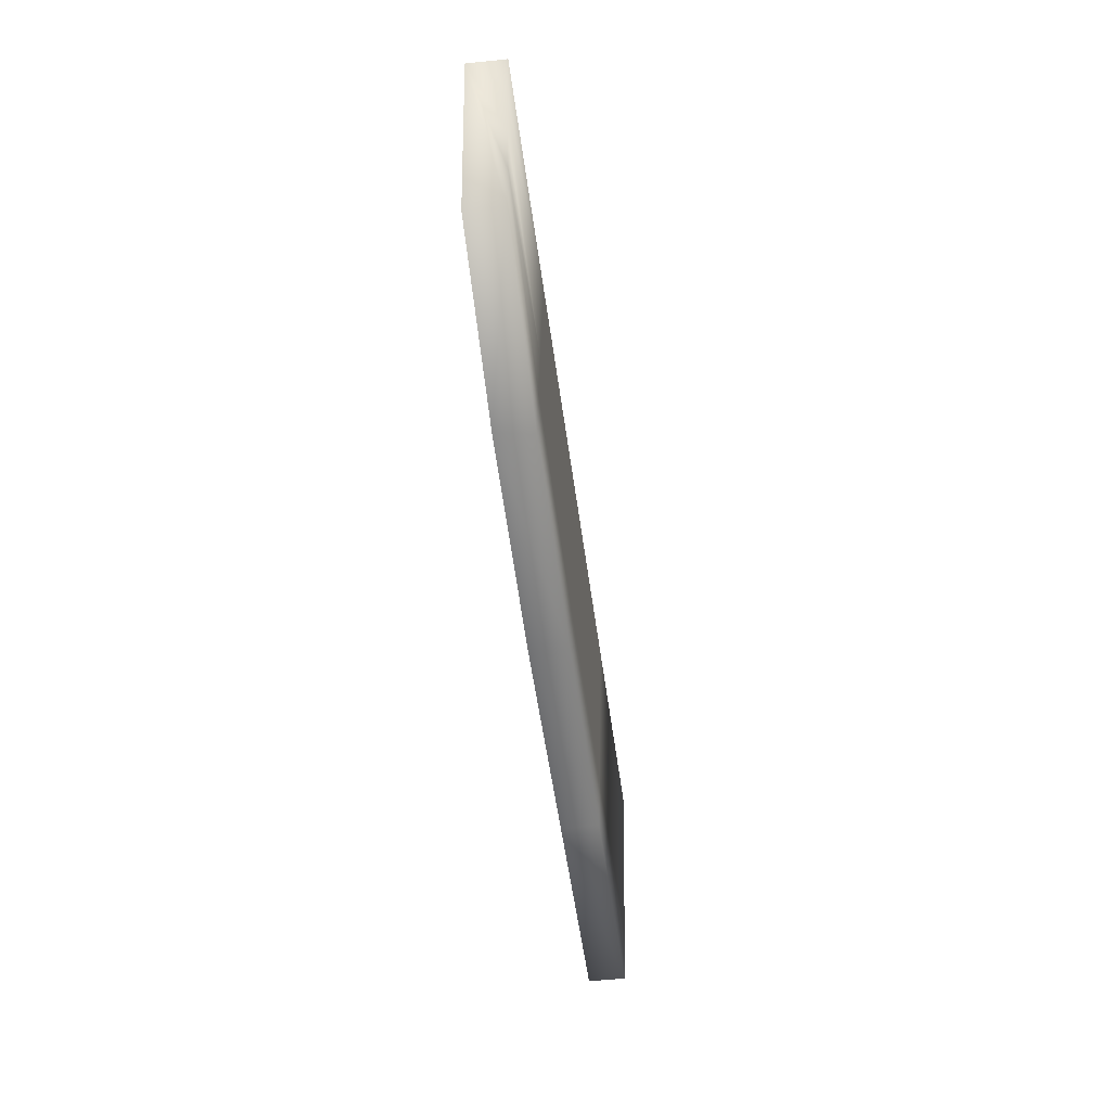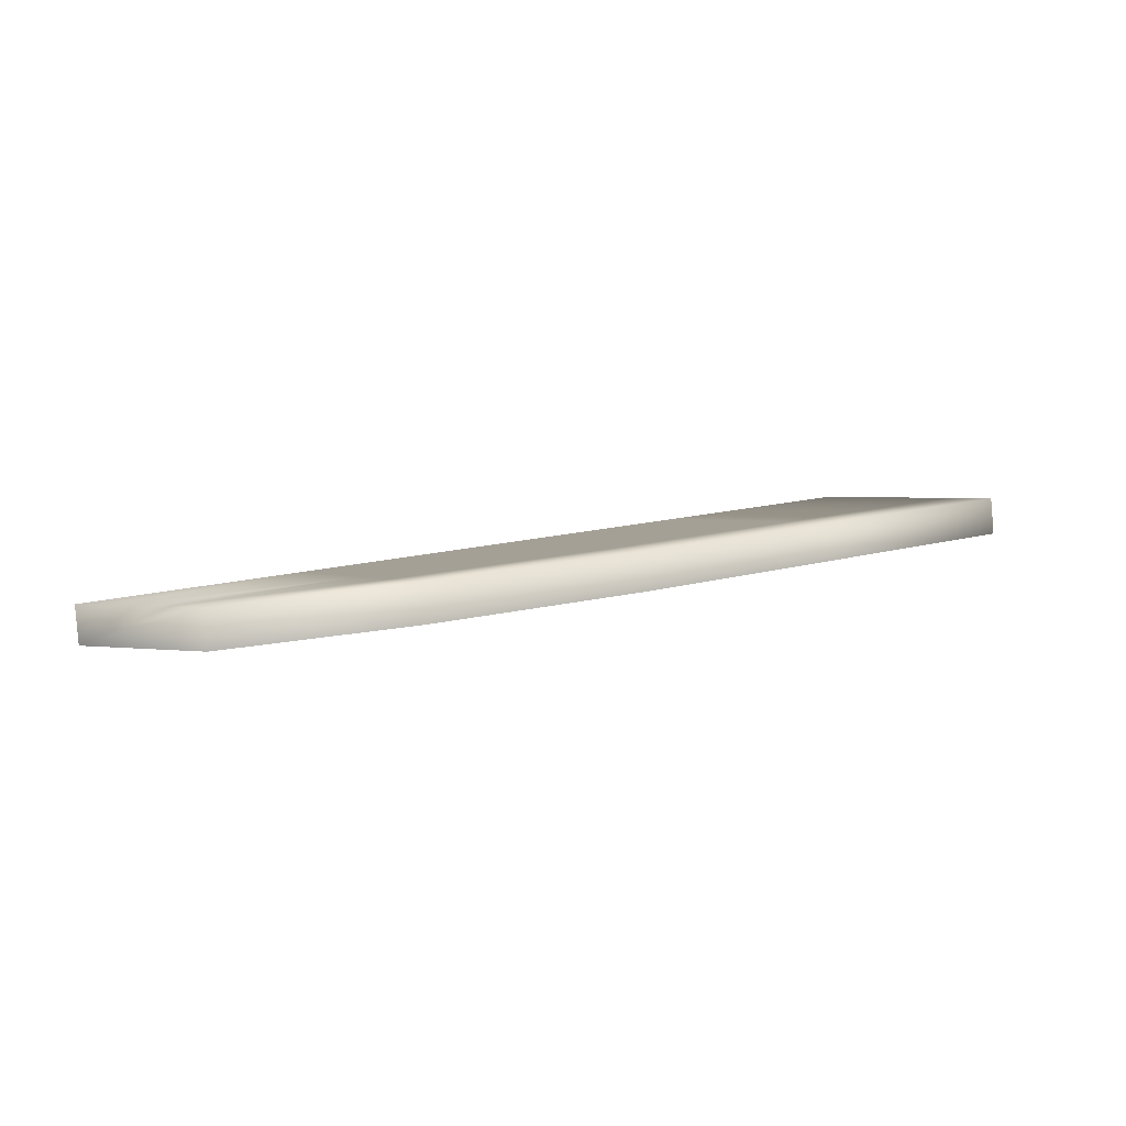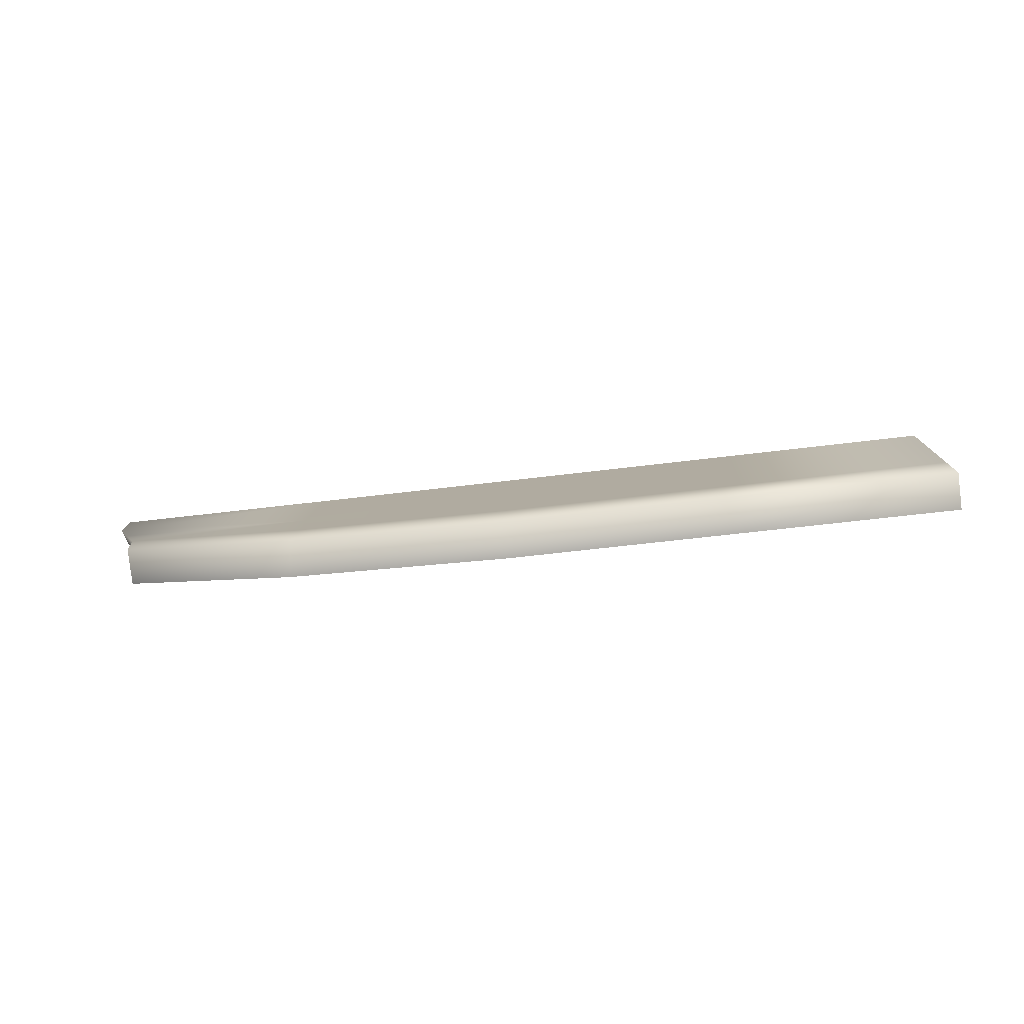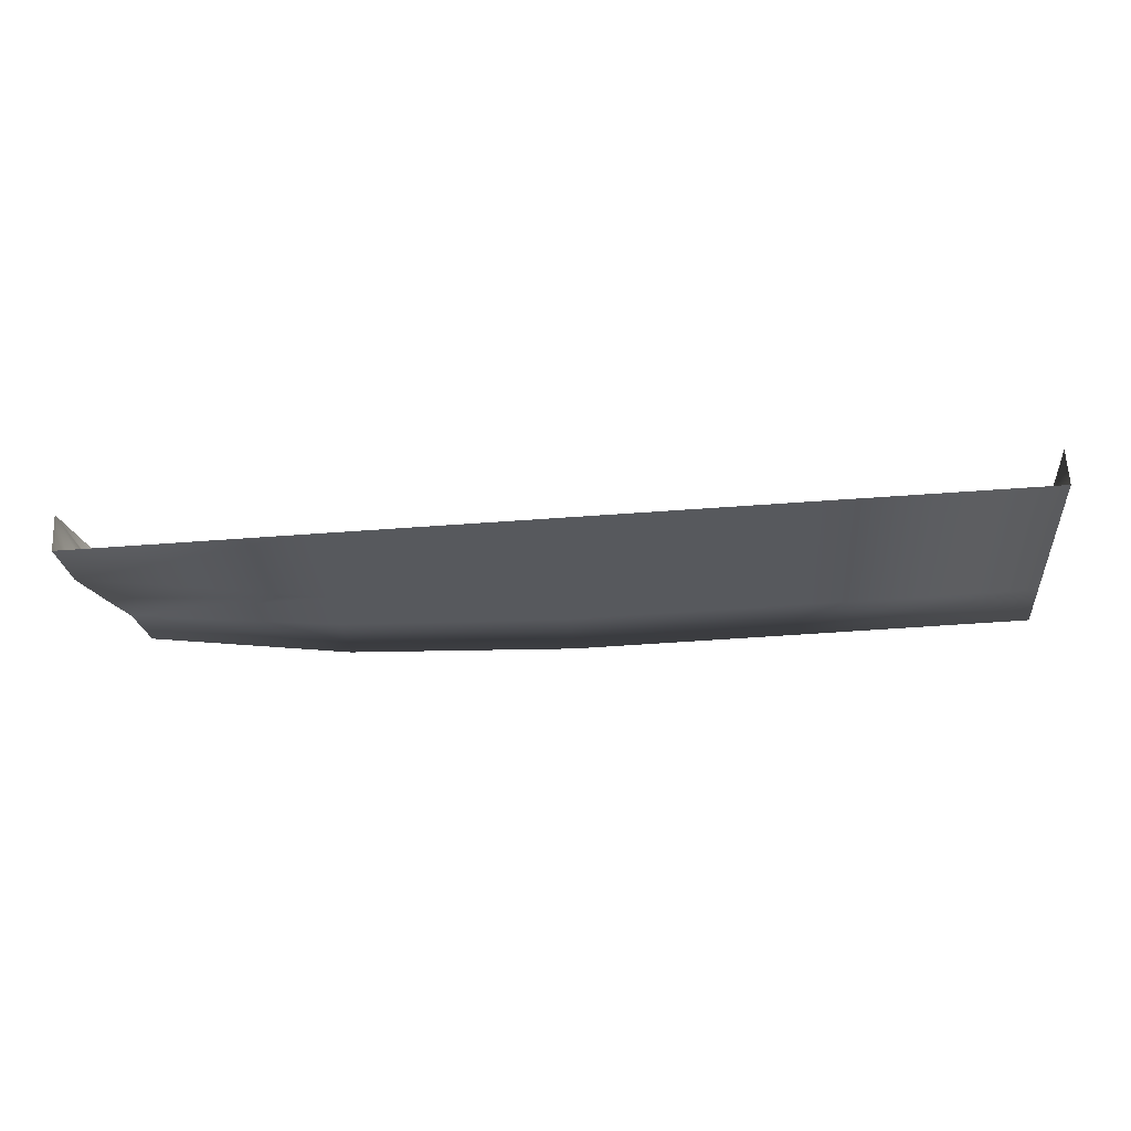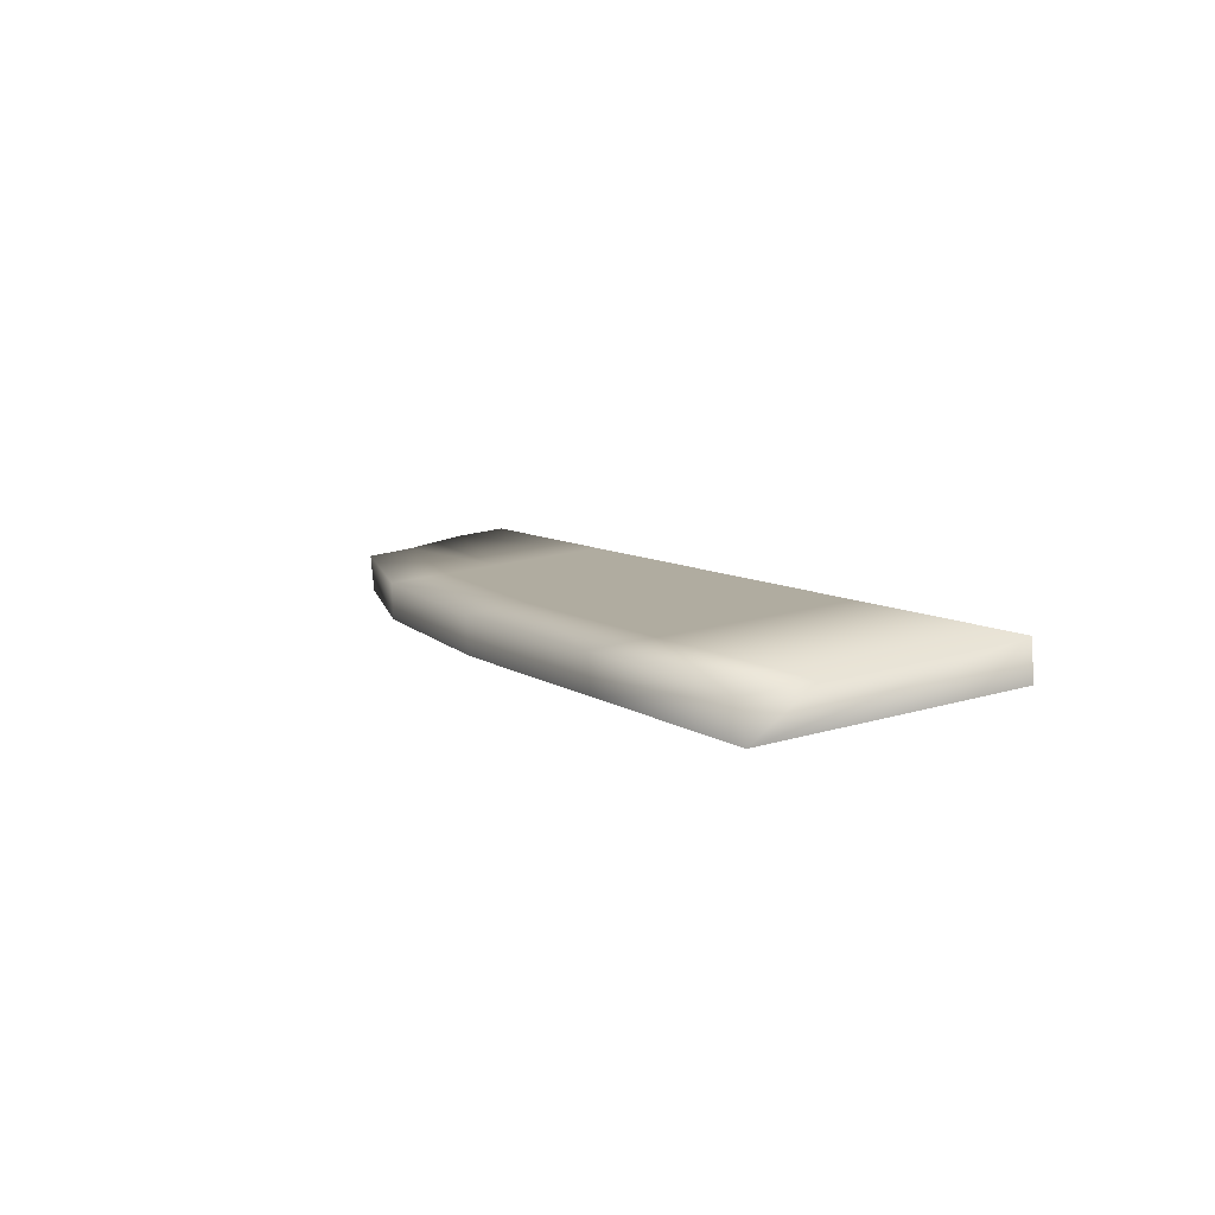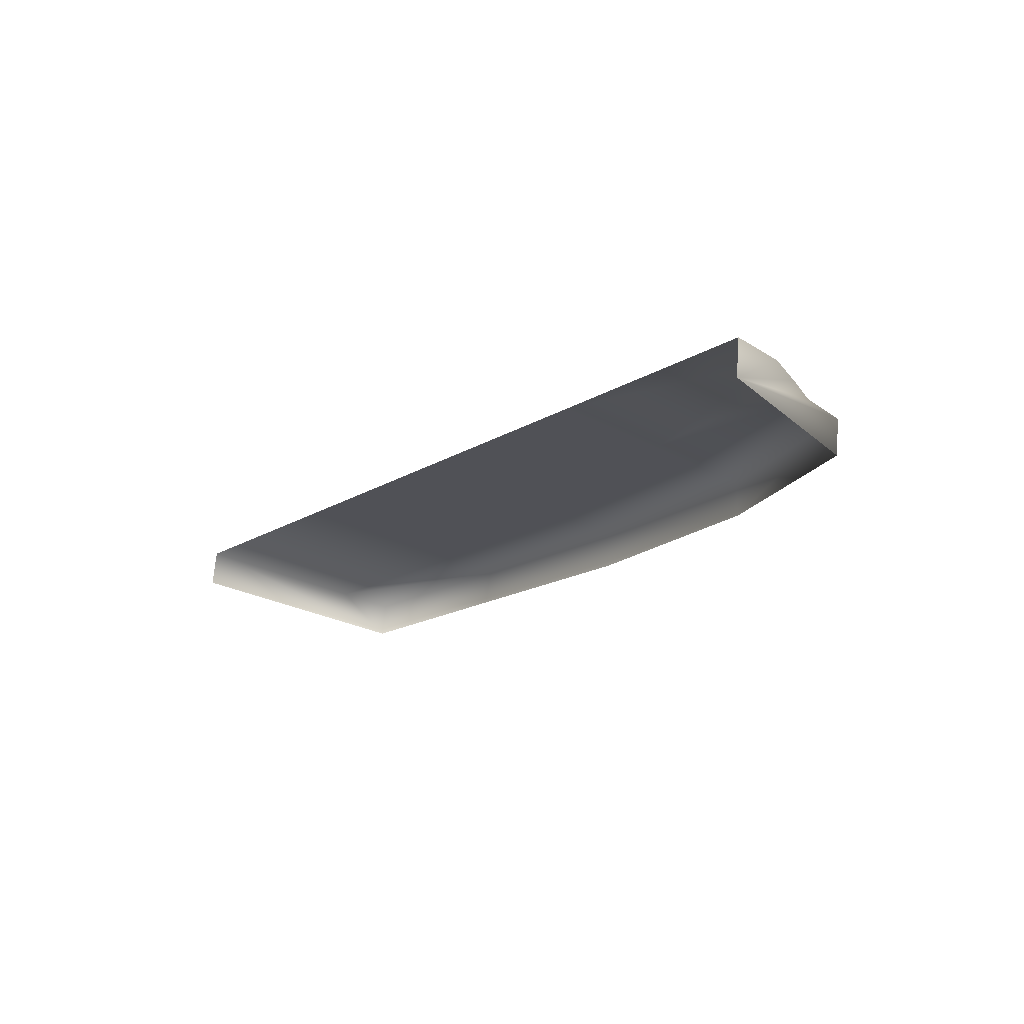
<metadata>
{"format":"obj","ext":"obj","renderer":"f3d","projection":"perspective","resolution":1024,"background":"white","views":[{"elev":-55.8,"azim":90.7,"up":"+Z"},{"elev":0.7,"azim":149.7,"up":"+Y"},{"elev":9.2,"azim":-173.2,"up":"+Y"},{"elev":58.7,"azim":170.9,"up":"+Z"},{"elev":15.8,"azim":-115.6,"up":"+Y"},{"elev":-25.1,"azim":54.9,"up":"+Y"}]}
</metadata>
<code>
g BagRow3Porch
v -71.52 -1668 -2636
v -258.2 -1645 -2625
v -254.3 -1614 -2626
v -66.29 -1637 -2637
v 119.6 -1659 -2648
v 116 -1690 -2647
v 303.9 -1712 -2639
v 302.8 -1681 -2640
v 459.3 -1698 -2604
v 456.1 -1729 -2603
v 504.8 -1730 -2457
v 500.4 -1700 -2502
v 508.1 -1699 -2457
v 484.9 -1699 -2533
v 468.8 -1698 -2563
v 459.3 -1698 -2604
v 456.1 -1729 -2603
v -258.2 -1645 -2625
v -251 -1613 -2573
v -254.3 -1614 -2626
v -247.7 -1612 -2519
v -244.4 -1610 -2465
v -241.2 -1609 -2413
v -245.2 -1640 -2412
f 9 10 7
f 2 3 1
f 4 1 3
f 1 4 6
f 5 6 4
f 6 5 7
f 8 7 5
f 7 8 9
f 16 11 17
f 11 16 15
f 11 12 13
f 12 11 14
f 15 14 11
f 22 21 18
f 19 18 21
f 18 19 20
f 18 23 22
f 23 18 24
v -244.4 -1610 -2465
v -56.23 -1633 -2477
v -59.6 -1634 -2530
v 318.9 -1676 -2446
v 508.1 -1699 -2457
v 500.4 -1700 -2502
v 315.3 -1678 -2496
v 311.1 -1679 -2544
v 484.9 -1699 -2533
v 129.7 -1655 -2488
v -247.7 -1612 -2519
v -66.29 -1637 -2637
v -254.3 -1614 -2626
v -251 -1613 -2573
v 133 -1654 -2435
v 302.8 -1681 -2640
v 306.8 -1680 -2591
v 468.8 -1698 -2563
v 119.6 -1659 -2648
v 122.9 -1658 -2595
v 126.3 -1657 -2541
v -52.94 -1632 -2424
v -241.2 -1609 -2413
v -62.98 -1635 -2584
v 459.3 -1698 -2604
f 25 47 46
f 38 35 27
f 25 27 35
f 27 25 26
f 46 26 25
f 26 46 34
f 39 34 46
f 34 39 28
f 27 26 34
f 27 48 38
f 28 31 34
f 37 38 36
f 48 36 38
f 36 48 44
f 27 44 48
f 44 27 45
f 34 45 27
f 45 34 32
f 31 32 34
f 32 31 30
f 28 30 31
f 30 28 29
f 32 44 45
f 44 32 41
f 30 33 32
f 42 32 33
f 32 42 41
f 40 41 42
f 41 40 44
f 43 44 40
f 44 43 36
f 42 49 40

</code>
